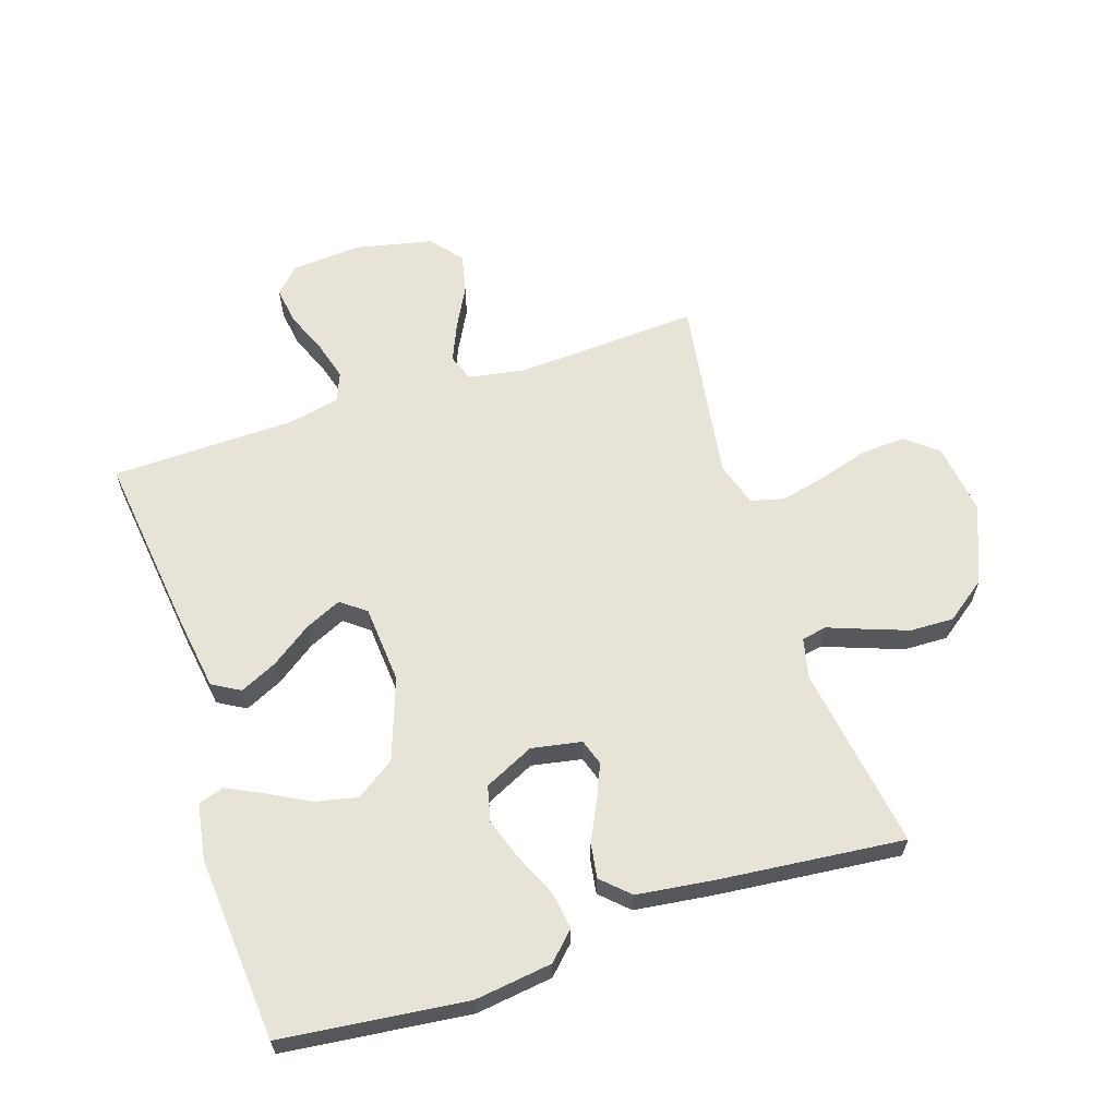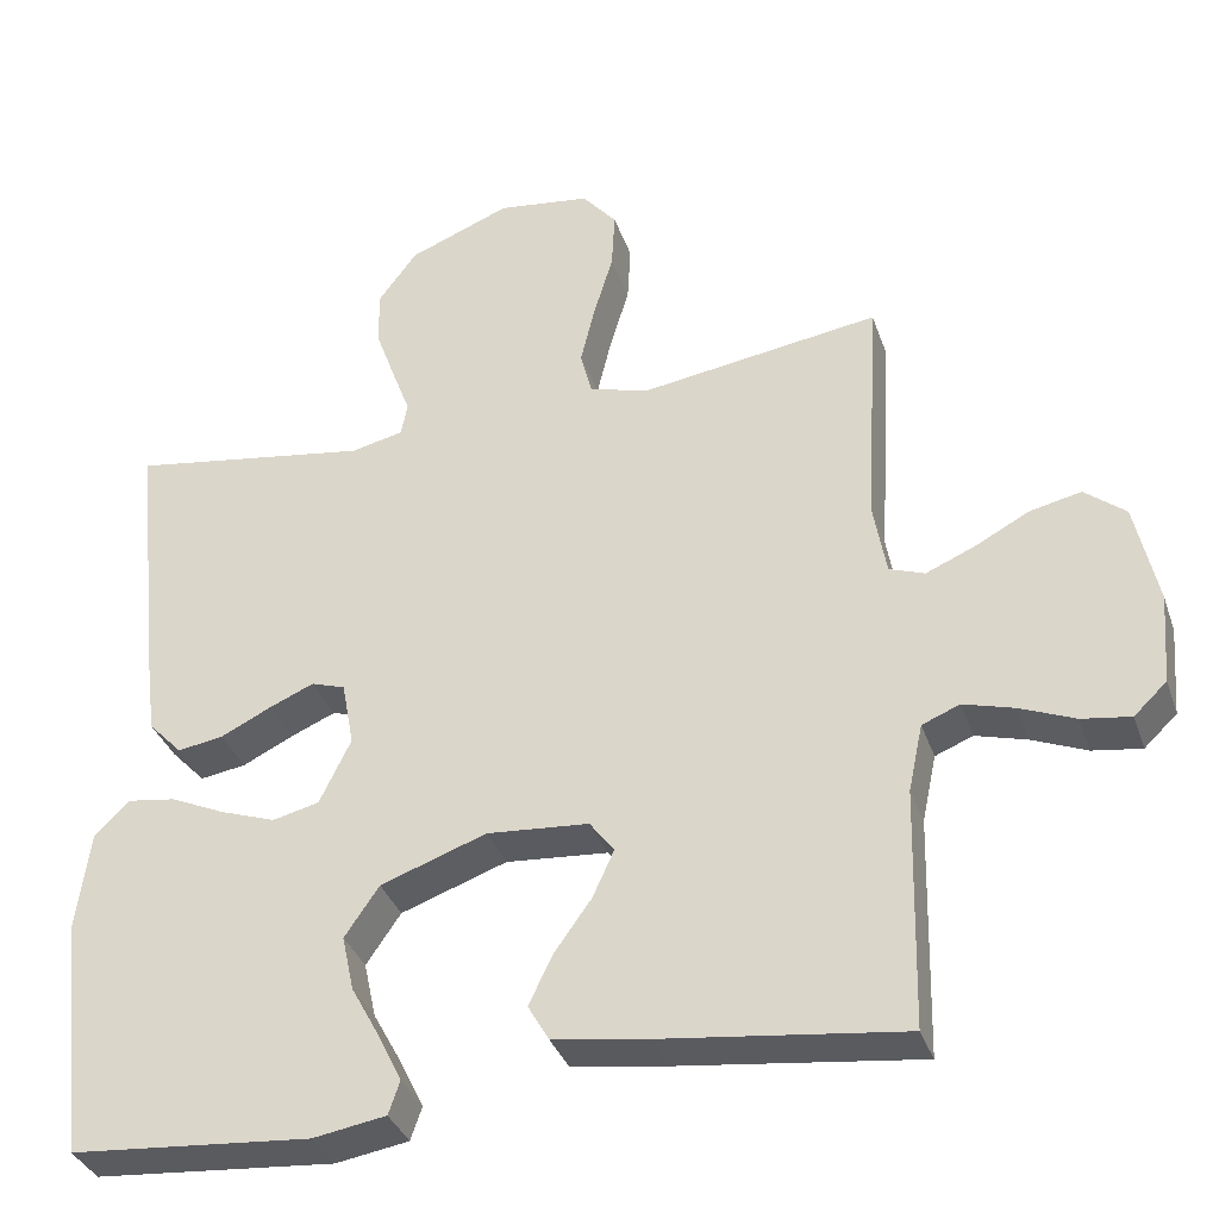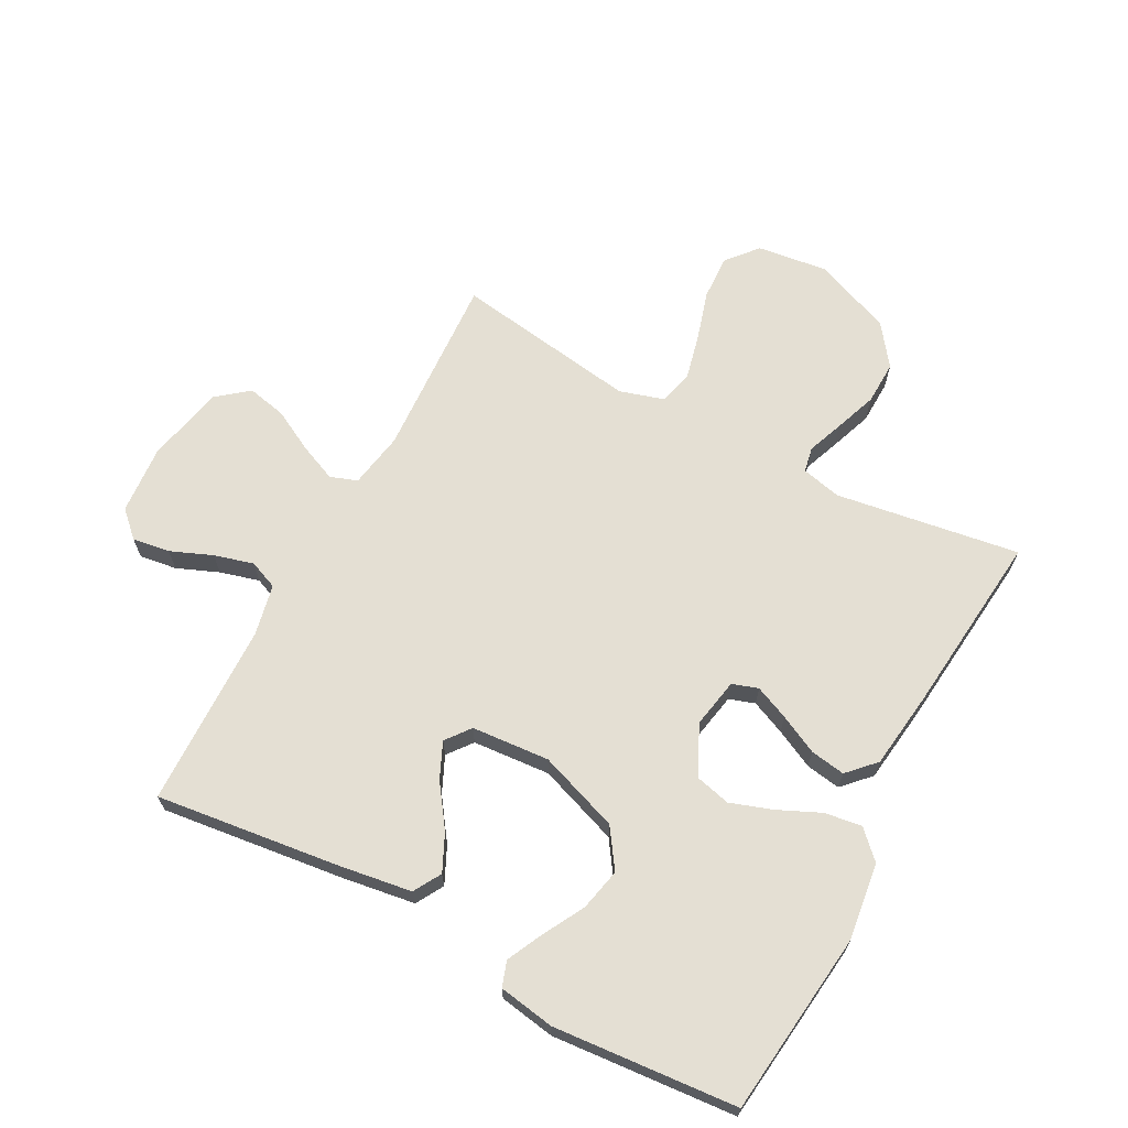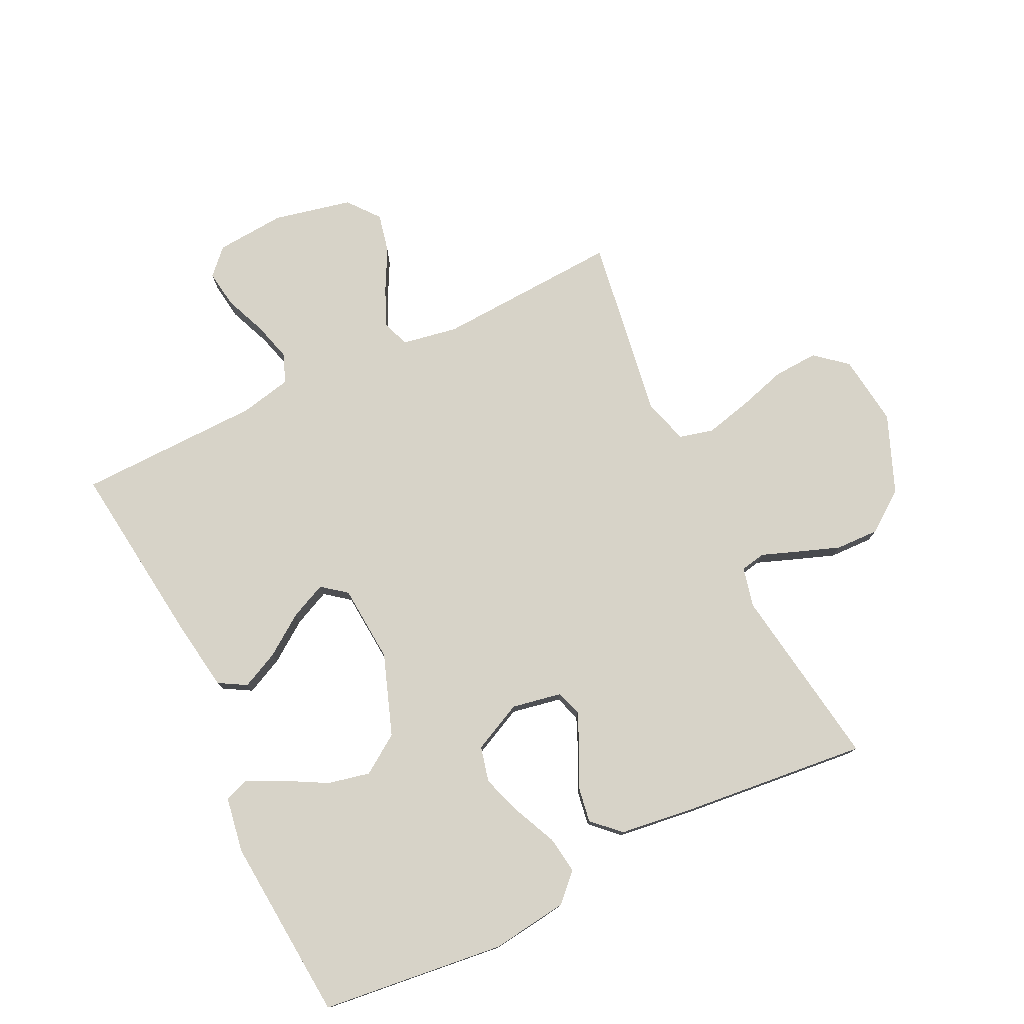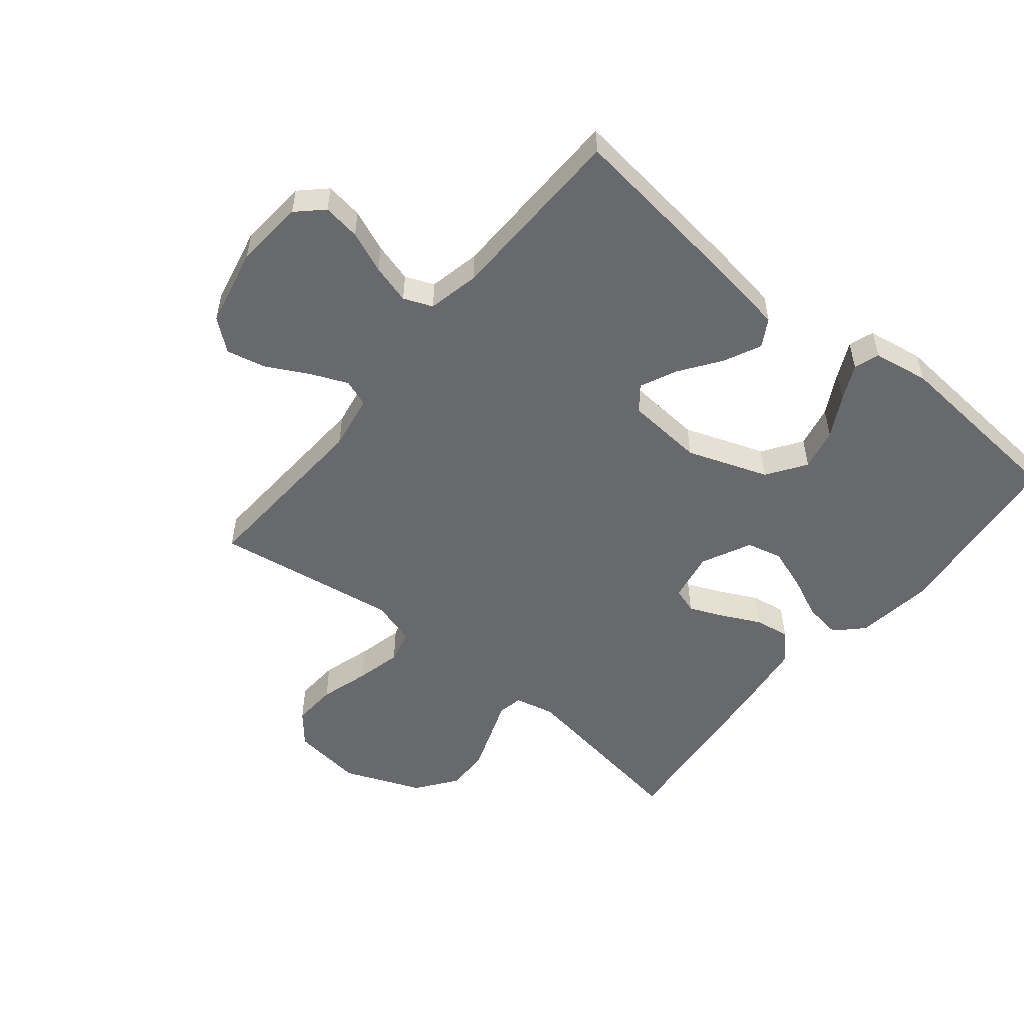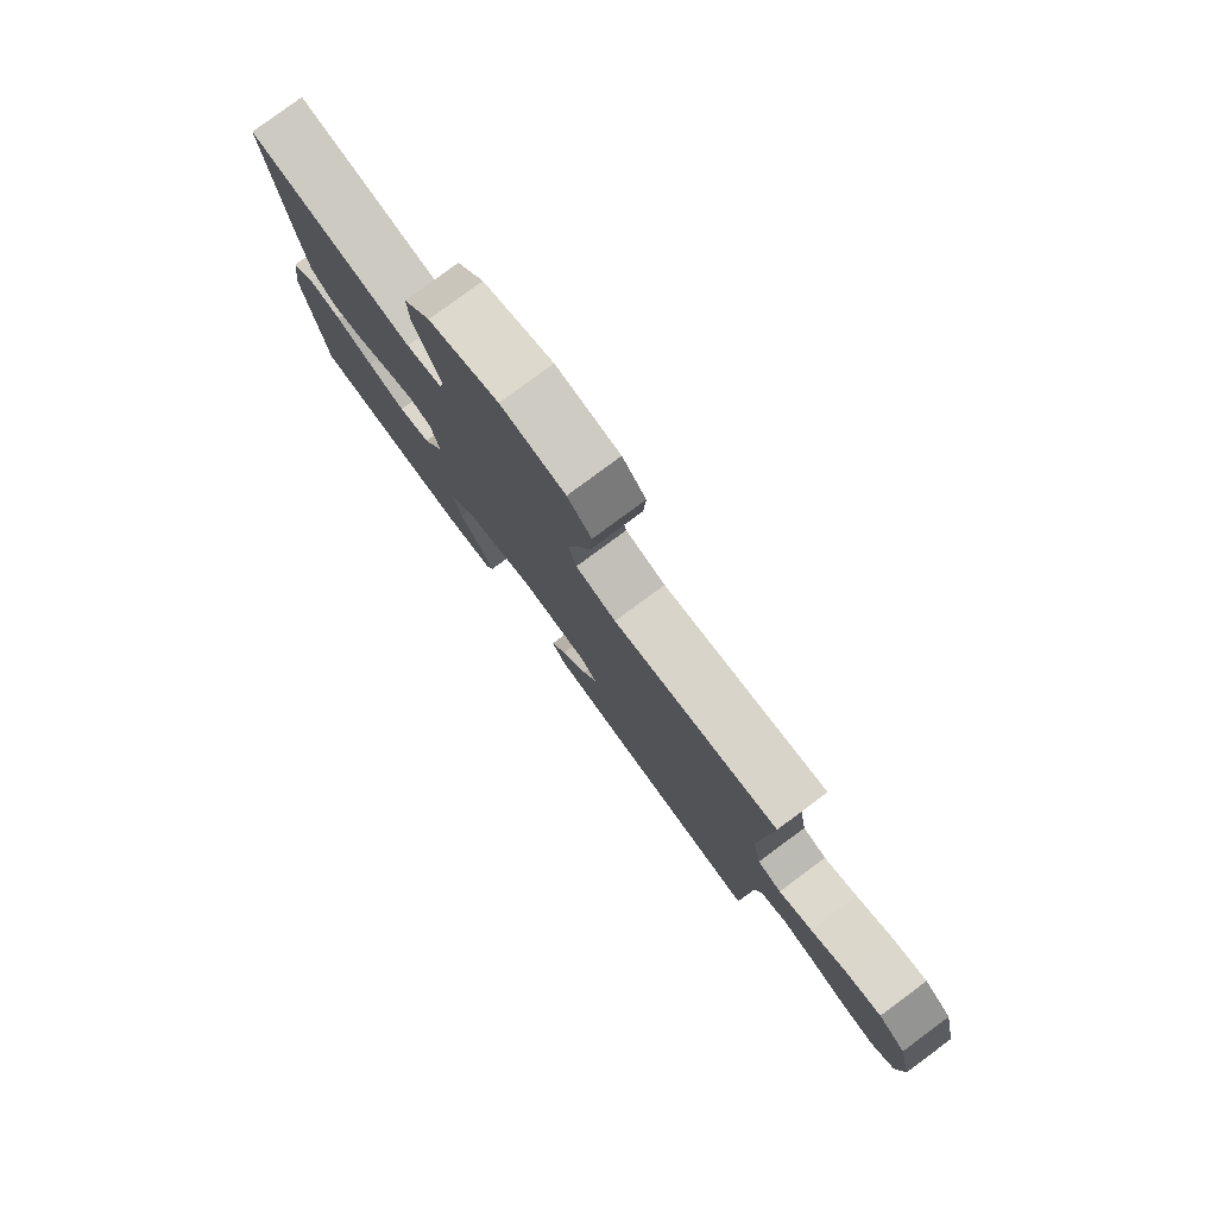
<metadata>
{"format":"obj","ext":"obj","renderer":"f3d","projection":"perspective","resolution":1024,"background":"white","views":[{"elev":62.3,"azim":-108.1,"up":"+Y"},{"elev":-35.0,"azim":17.8,"up":"+Z"},{"elev":66.8,"azim":-151.8,"up":"+Y"},{"elev":77.2,"azim":-115.7,"up":"+Y"},{"elev":-52.8,"azim":140.8,"up":"+Y"},{"elev":79.9,"azim":53.5,"up":"+Z"}]}
</metadata>
<code>
v -0.5 0.07 -0.5
v -0.534 0.07 -0.2
v -0.517 0.07 -0.074
v -0.474 0.07 -0.031
v -0.413 0.07 -0.04
v -0.345 0.07 -0.071
v -0.276 0.07 -0.095
v -0.218 0.07 -0.081
v -0.179 0.07 0
v -0.194 0.07 0.081
v -0.236 0.07 0.095
v -0.292 0.07 0.071
v -0.355 0.07 0.04
v -0.412 0.07 0.031
v -0.454 0.07 0.075
v -0.47 0.07 0.2
v -0.5 0.07 0.5
v -0.2 0.07 0.454
v -0.135 0.07 0.469
v -0.127 0.07 0.51
v -0.149 0.07 0.569
v -0.174 0.07 0.638
v -0.176 0.07 0.709
v -0.127 0.07 0.775
v 0 0.07 0.826
v 0.116 0.07 0.811
v 0.159 0.07 0.76
v 0.155 0.07 0.687
v 0.131 0.07 0.607
v 0.113 0.07 0.532
v 0.127 0.07 0.477
v 0.2 0.07 0.455
v 0.5 0.07 0.5
v 0.483 0.07 0.2
v 0.499 0.07 0.109
v 0.543 0.07 0.093
v 0.604 0.07 0.119
v 0.672 0.07 0.155
v 0.736 0.07 0.169
v 0.787 0.07 0.128
v 0.815 0.07 0
v 0.806 0.07 -0.113
v 0.765 0.07 -0.152
v 0.704 0.07 -0.143
v 0.636 0.07 -0.115
v 0.572 0.07 -0.097
v 0.525 0.07 -0.116
v 0.507 0.07 -0.2
v 0.5 0.07 -0.5
v 0.2 0.07 -0.463
v 0.081 0.07 -0.445
v 0.055 0.07 -0.4
v 0.084 0.07 -0.339
v 0.131 0.07 -0.273
v 0.158 0.07 -0.214
v 0.127 0.07 -0.174
v 0 0.07 -0.164
v -0.132 0.07 -0.211
v -0.175 0.07 -0.274
v -0.16 0.07 -0.343
v -0.123 0.07 -0.411
v -0.095 0.07 -0.469
v -0.109 0.07 -0.51
v -0.2 0.07 -0.525
v -0.5 0 -0.5
v -0.534 0 -0.2
v -0.517 0 -0.074
v -0.474 0 -0.031
v -0.413 0 -0.04
v -0.345 0 -0.071
v -0.276 0 -0.095
v -0.218 0 -0.081
v -0.179 0 0
v -0.194 0 0.081
v -0.236 0 0.095
v -0.292 0 0.071
v -0.355 0 0.04
v -0.412 0 0.031
v -0.454 0 0.075
v -0.47 0 0.2
v -0.5 0 0.5
v -0.2 0 0.454
v -0.135 0 0.469
v -0.127 0 0.51
v -0.149 0 0.569
v -0.174 0 0.638
v -0.176 0 0.709
v -0.127 0 0.775
v 0 0 0.826
v 0.116 0 0.811
v 0.159 0 0.76
v 0.155 0 0.687
v 0.131 0 0.607
v 0.113 0 0.532
v 0.127 0 0.477
v 0.2 0 0.455
v 0.5 0 0.5
v 0.483 0 0.2
v 0.499 0 0.109
v 0.543 0 0.093
v 0.604 0 0.119
v 0.672 0 0.155
v 0.736 0 0.169
v 0.787 0 0.128
v 0.815 0 0
v 0.806 0 -0.113
v 0.765 0 -0.152
v 0.704 0 -0.143
v 0.636 0 -0.115
v 0.572 0 -0.097
v 0.525 0 -0.116
v 0.507 0 -0.2
v 0.5 0 -0.5
v 0.2 0 -0.463
v 0.081 0 -0.445
v 0.055 0 -0.4
v 0.084 0 -0.339
v 0.131 0 -0.273
v 0.158 0 -0.214
v 0.127 0 -0.174
v 0 0 -0.164
v -0.132 0 -0.211
v -0.175 0 -0.274
v -0.16 0 -0.343
v -0.123 0 -0.411
v -0.095 0 -0.469
v -0.109 0 -0.51
v -0.2 0 -0.525
f 60 61 62 63
f 60 63 64 1
f 51 52 53 54
f 51 54 55
f 48 49 50 51
f 47 48 51 55
f 46 47 55 56
f 42 43 44 45
f 42 45 46
f 41 42 46
f 37 38 39 40
f 36 37 40 41
f 32 33 34
f 31 32 34 35
f 26 27 28 29
f 26 29 30
f 25 26 30
f 24 25 30 31
f 20 21 22 23
f 20 23 24 31
f 15 16 17 18
f 15 18 19
f 12 13 14 15
f 11 12 15 19
f 10 11 19
f 9 10 19 20
f 3 4 5 6
f 3 6 7
f 2 3 7
f 59 60 1 2
f 58 59 2 7
f 57 58 7 8
f 56 57 8 9
f 36 41 46 56
f 35 36 56 9
f 9 20 31 35
f 127 126 125 124
f 65 128 127 124
f 118 117 116 115
f 119 118 115
f 115 114 113 112
f 119 115 112 111
f 120 119 111 110
f 109 108 107 106
f 110 109 106
f 110 106 105
f 104 103 102 101
f 105 104 101 100
f 98 97 96
f 99 98 96 95
f 93 92 91 90
f 94 93 90
f 94 90 89
f 95 94 89 88
f 87 86 85 84
f 95 88 87 84
f 82 81 80 79
f 83 82 79
f 79 78 77 76
f 83 79 76 75
f 83 75 74
f 84 83 74 73
f 70 69 68 67
f 71 70 67
f 71 67 66
f 66 65 124 123
f 71 66 123 122
f 72 71 122 121
f 73 72 121 120
f 120 110 105 100
f 73 120 100 99
f 99 95 84 73
f 1 65 66 2
f 2 66 67 3
f 3 67 68 4
f 4 68 69 5
f 5 69 70 6
f 6 70 71 7
f 7 71 72 8
f 8 72 73 9
f 9 73 74 10
f 10 74 75 11
f 11 75 76 12
f 12 76 77 13
f 13 77 78 14
f 14 78 79 15
f 15 79 80 16
f 16 80 81 17
f 17 81 82 18
f 18 82 83 19
f 19 83 84 20
f 20 84 85 21
f 21 85 86 22
f 22 86 87 23
f 23 87 88 24
f 24 88 89 25
f 25 89 90 26
f 26 90 91 27
f 27 91 92 28
f 28 92 93 29
f 29 93 94 30
f 30 94 95 31
f 31 95 96 32
f 32 96 97 33
f 33 97 98 34
f 34 98 99 35
f 35 99 100 36
f 36 100 101 37
f 37 101 102 38
f 38 102 103 39
f 39 103 104 40
f 40 104 105 41
f 41 105 106 42
f 42 106 107 43
f 43 107 108 44
f 44 108 109 45
f 45 109 110 46
f 46 110 111 47
f 47 111 112 48
f 48 112 113 49
f 49 113 114 50
f 50 114 115 51
f 51 115 116 52
f 52 116 117 53
f 53 117 118 54
f 54 118 119 55
f 55 119 120 56
f 56 120 121 57
f 57 121 122 58
f 58 122 123 59
f 59 123 124 60
f 60 124 125 61
f 61 125 126 62
f 62 126 127 63
f 63 127 128 64
f 64 128 65 1

</code>
